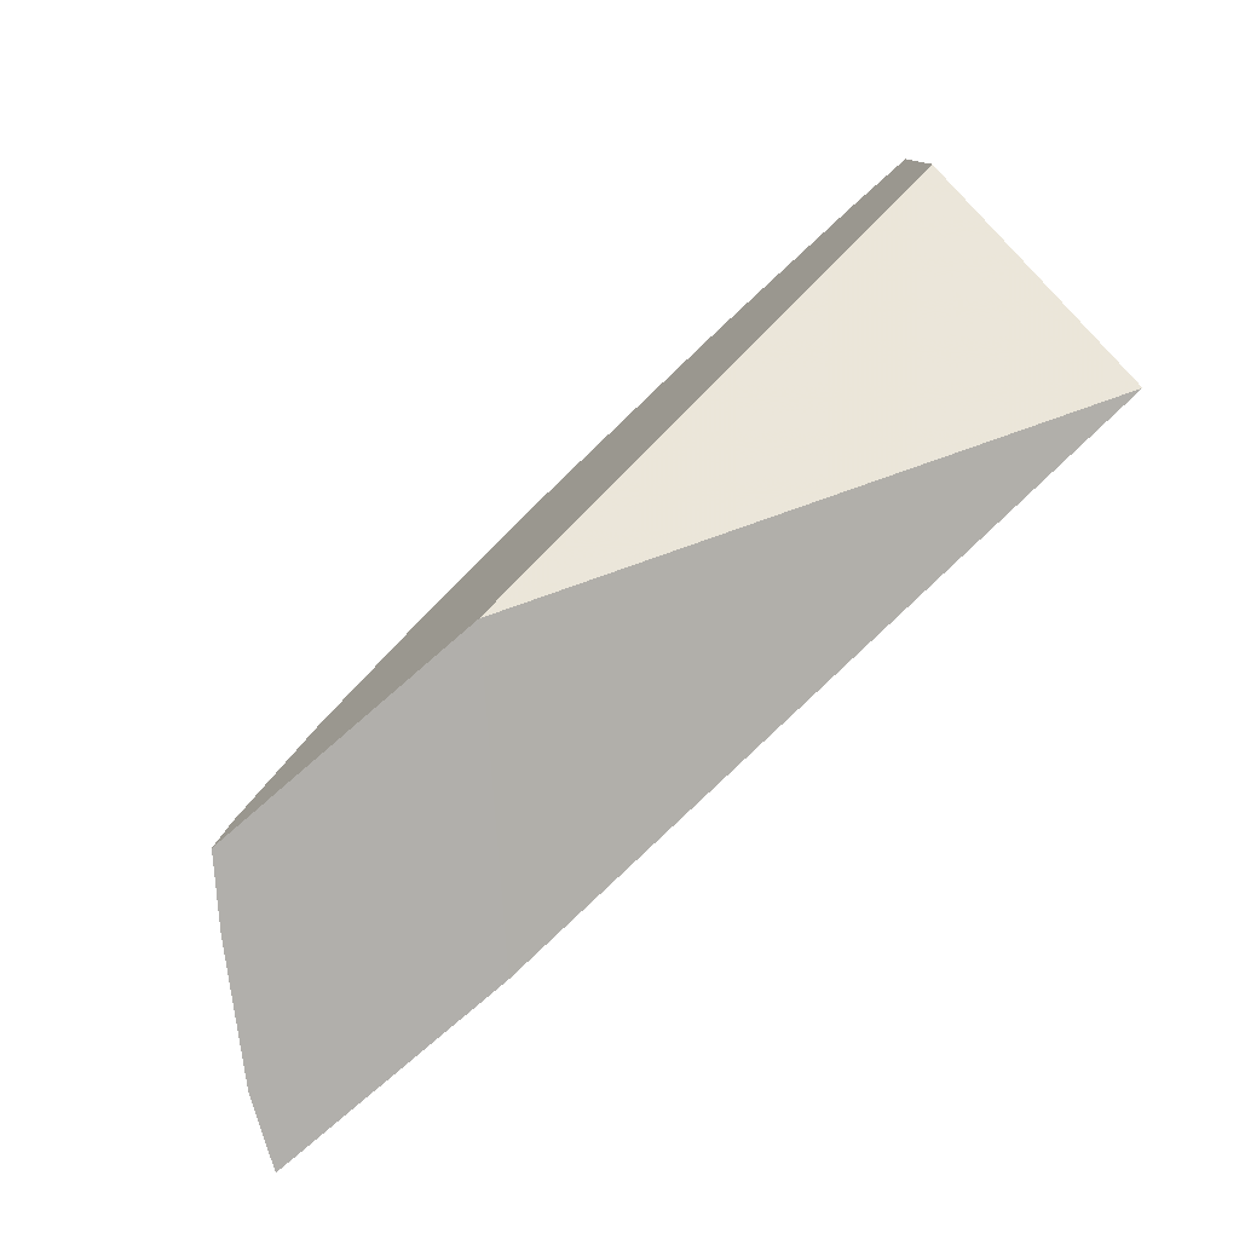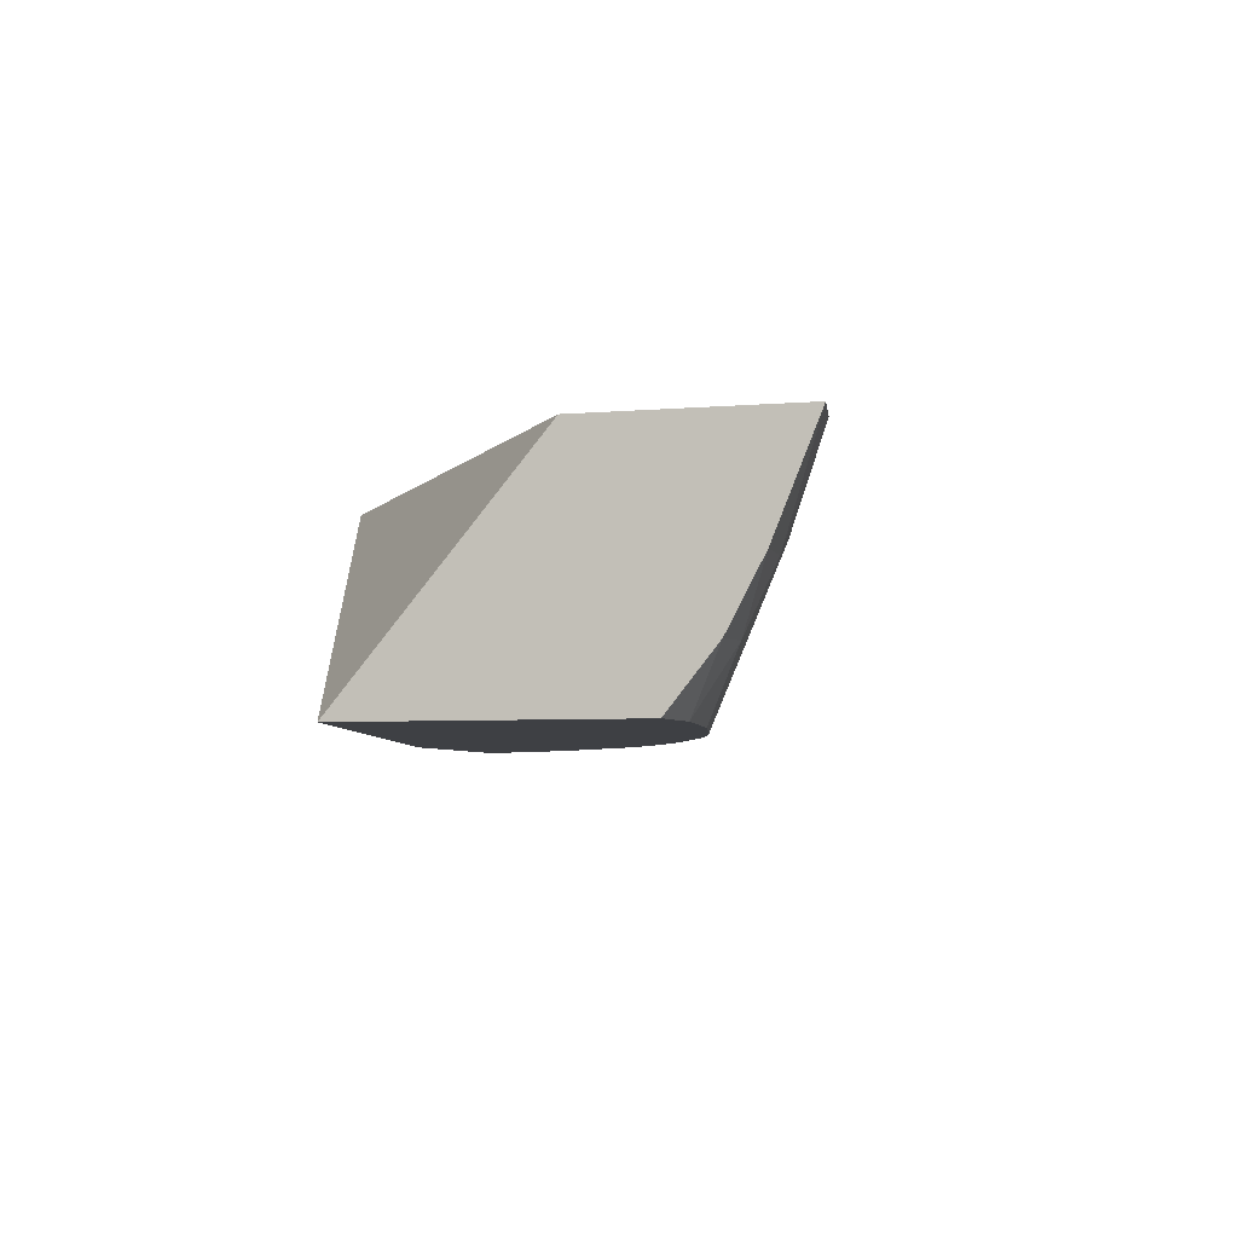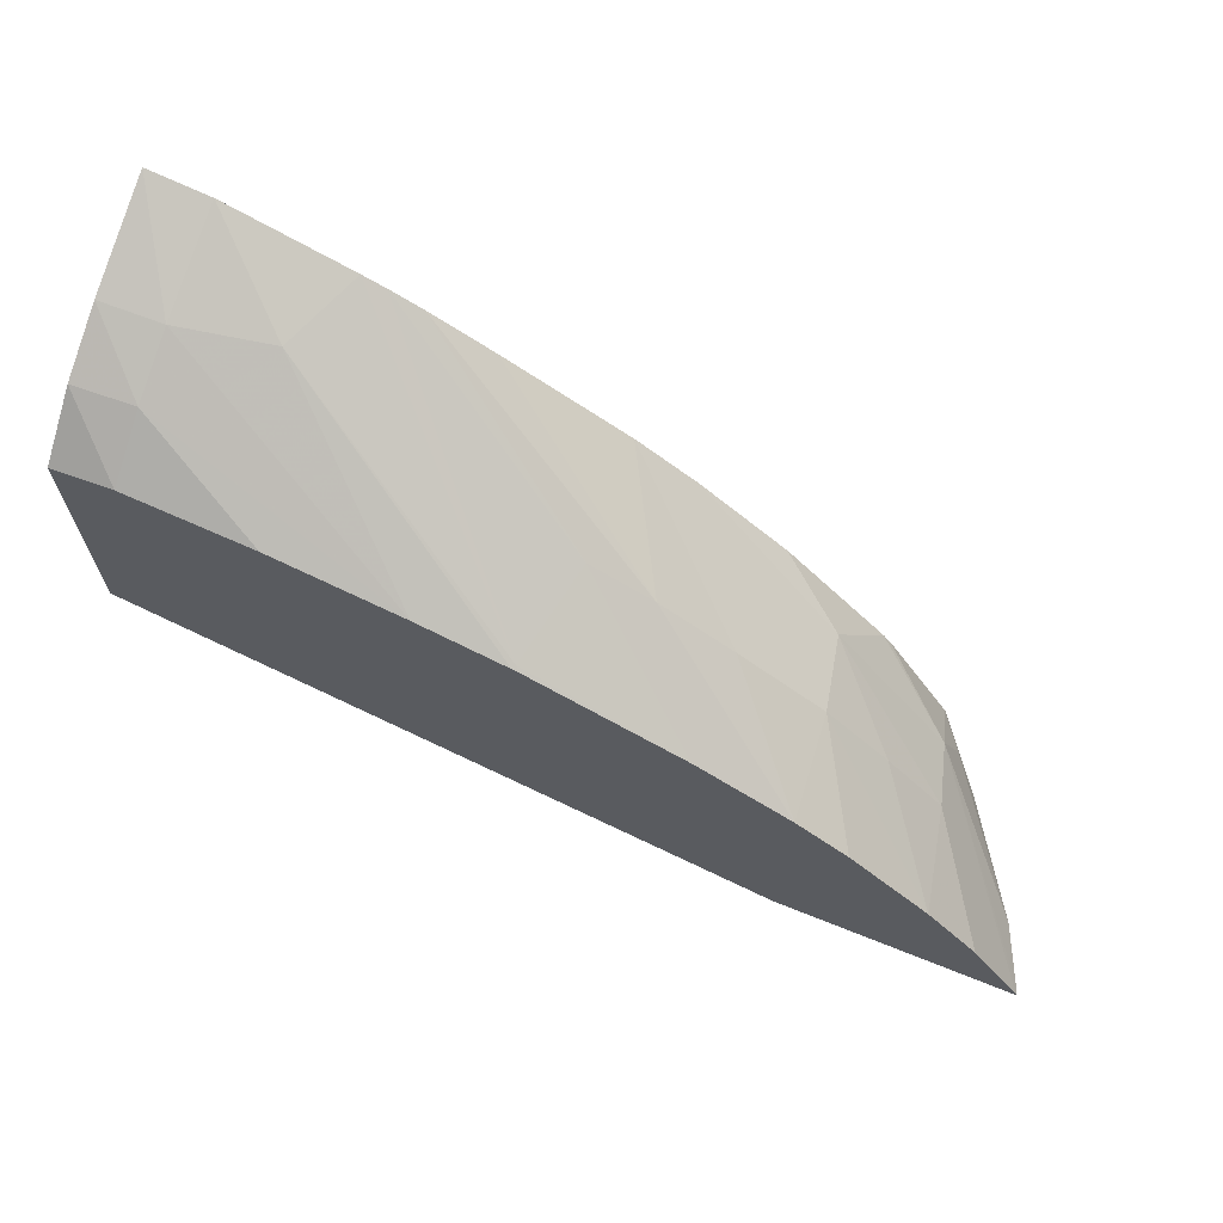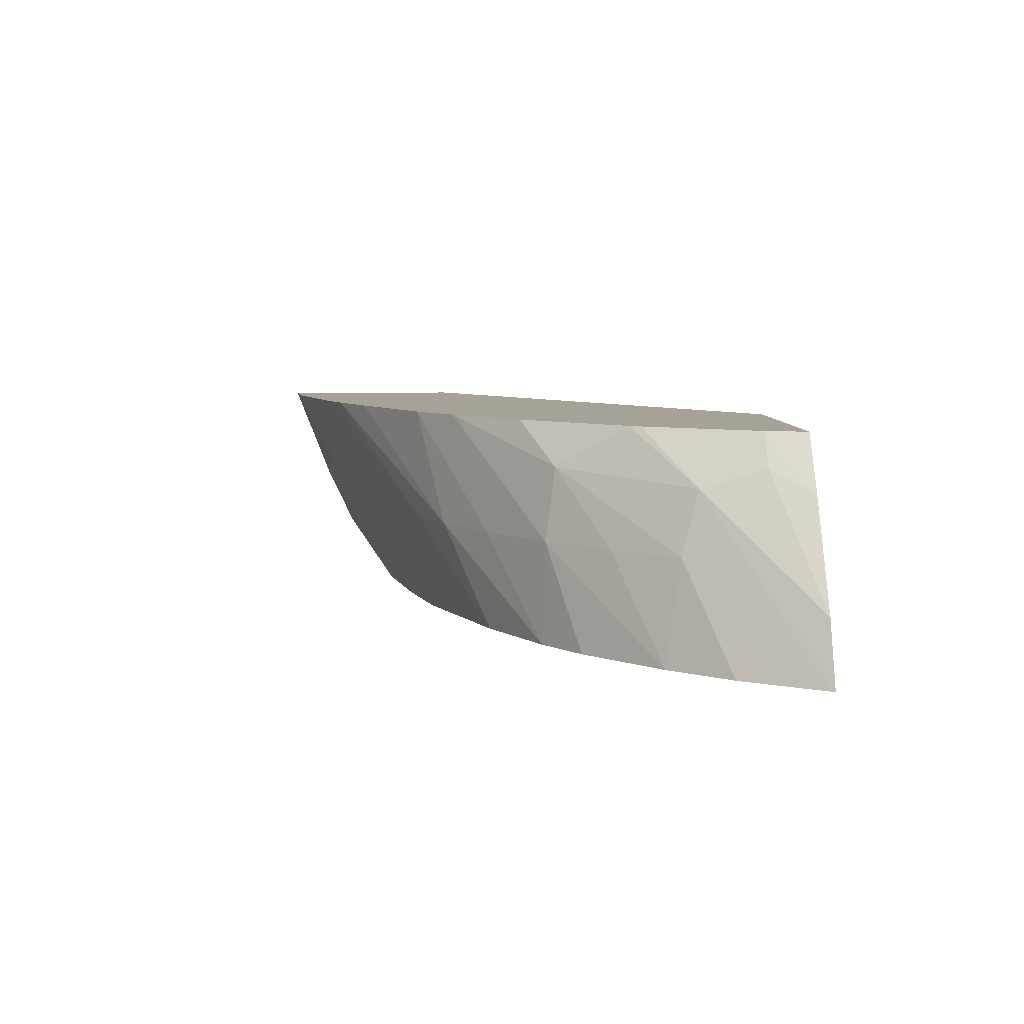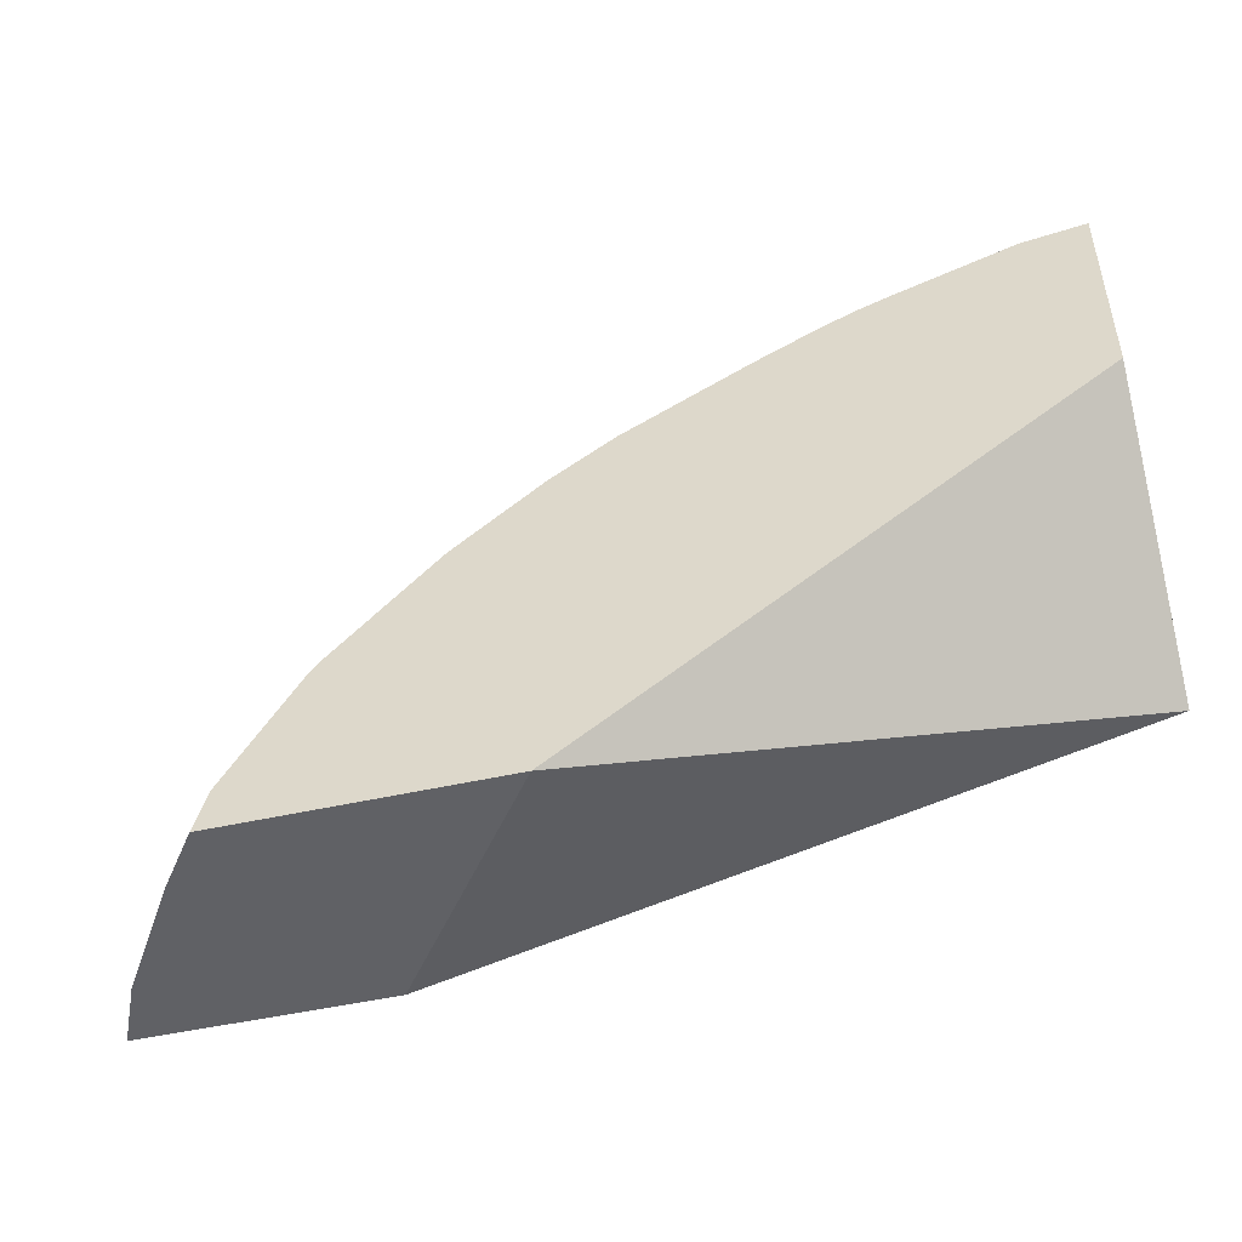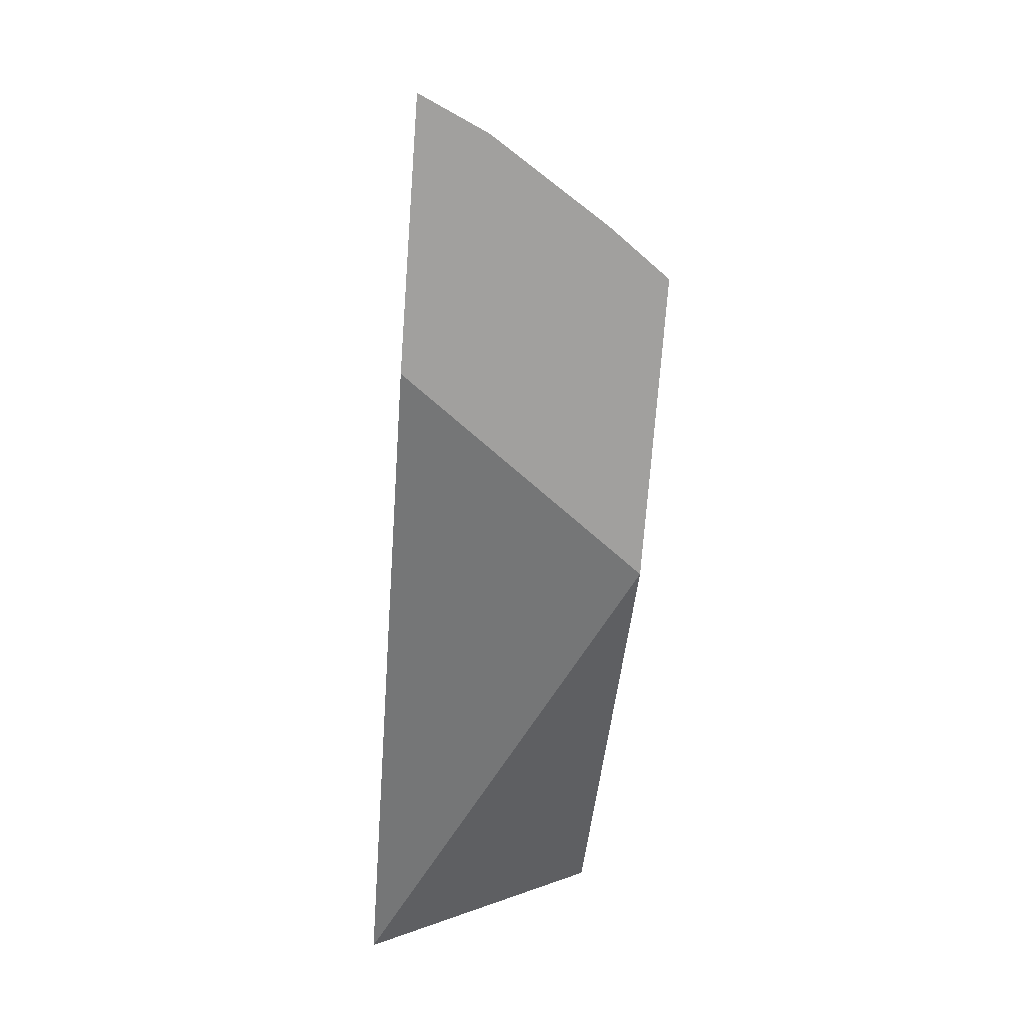
<metadata>
{"format":"obj","ext":"obj","renderer":"f3d","projection":"perspective","resolution":1024,"background":"white","views":[{"elev":-78.1,"azim":41.0,"up":"+Y"},{"elev":-4.9,"azim":105.2,"up":"+Z"},{"elev":67.8,"azim":-158.1,"up":"+Y"},{"elev":6.6,"azim":-92.1,"up":"+Z"},{"elev":-47.9,"azim":14.3,"up":"+Y"},{"elev":-71.8,"azim":-94.2,"up":"+Y"}]}
</metadata>
<code>
v 0.03041 0.1984 0.05612
v 0.03041 0.198 0.05517
v 0.02984 0.198 0.05519
v 0.02984 0.1983 0.05612
v 0.03041 0.1966 0.05612
v 0.03041 0.1977 0.05459
v 0.02984 0.1977 0.05461
v 0.02902 0.1979 0.05539
v 0.02748 0.1969 0.05406
v 0.02871 0.1979 0.05612
v 0.03041 0.1948 0.05406
v 0.02592 0.1933 0.05612
v 0.03041 0.1973 0.05406
v 0.02984 0.1973 0.05406
v 0.02868 0.1972 0.05406
v 0.02668 0.1967 0.05406
v 0.02666 0.1967 0.0541
v 0.0285 0.1979 0.05612
v 0.02438 0.1933 0.05406
v 0.02346 0.1933 0.05612
v 0.02662 0.1967 0.05406
v 0.02522 0.1961 0.05406
v 0.02647 0.1968 0.05502
v 0.0282 0.1977 0.05612
v 0.02217 0.1933 0.05406
v 0.02357 0.1937 0.05612
v 0.02308 0.1933 0.05562
v 0.02435 0.1957 0.05406
v 0.02589 0.1966 0.05502
v 0.02763 0.1974 0.05612
v 0.0222 0.1933 0.05414
v 0.02218 0.1934 0.05406
v 0.02348 0.1943 0.05562
v 0.02334 0.1937 0.05581
v 0.02419 0.1948 0.05612
v 0.02243 0.1933 0.05464
v 0.02444 0.1956 0.05502
v 0.02522 0.1962 0.05502
v 0.02387 0.1953 0.05406
v 0.02652 0.1968 0.05612
v 0.02333 0.1945 0.05502
v 0.02265 0.1941 0.05406
v 0.02426 0.1949 0.05612
v 0.02458 0.1955 0.05572
v 0.02597 0.1965 0.05612
v 0.02313 0.1946 0.05406
v 0.02386 0.1951 0.05502
v 0.02519 0.1958 0.05612
f 1 2 3
f 1 3 4
f 1 4 10
f 1 10 18
f 1 18 24
f 1 24 30
f 1 30 40
f 1 40 45
f 1 45 48
f 1 48 43
f 1 43 35
f 1 35 26
f 1 26 20
f 1 20 12
f 1 12 5
f 1 5 11
f 1 11 13
f 1 13 6
f 1 6 2
f 2 6 7
f 2 7 3
f 3 8 4
f 3 7 9
f 3 9 8
f 4 8 10
f 5 12 11
f 6 13 14
f 6 14 7
f 7 14 15
f 7 15 9
f 8 9 16
f 8 16 17
f 8 17 10
f 9 15 14
f 9 14 13
f 9 13 11
f 9 11 19
f 9 19 25
f 9 25 32
f 9 32 42
f 9 42 46
f 9 46 39
f 9 39 28
f 9 28 22
f 9 22 21
f 9 21 16
f 10 17 18
f 11 12 19
f 12 20 27
f 12 27 36
f 12 36 31
f 12 31 25
f 12 25 19
f 16 21 17
f 17 21 22
f 17 22 23
f 17 23 18
f 18 23 24
f 20 26 27
f 22 28 29
f 22 29 23
f 23 29 24
f 24 29 30
f 25 31 32
f 26 33 34
f 26 34 27
f 26 35 33
f 27 34 36
f 28 37 38
f 28 38 29
f 28 39 37
f 29 38 40
f 29 40 30
f 31 36 33
f 31 33 32
f 32 33 41
f 32 41 42
f 33 36 34
f 33 35 43
f 33 43 44
f 33 44 41
f 37 44 45
f 37 45 40
f 37 40 38
f 37 39 46
f 37 46 47
f 37 47 44
f 41 46 42
f 41 44 47
f 41 47 46
f 43 48 44
f 44 48 45

</code>
